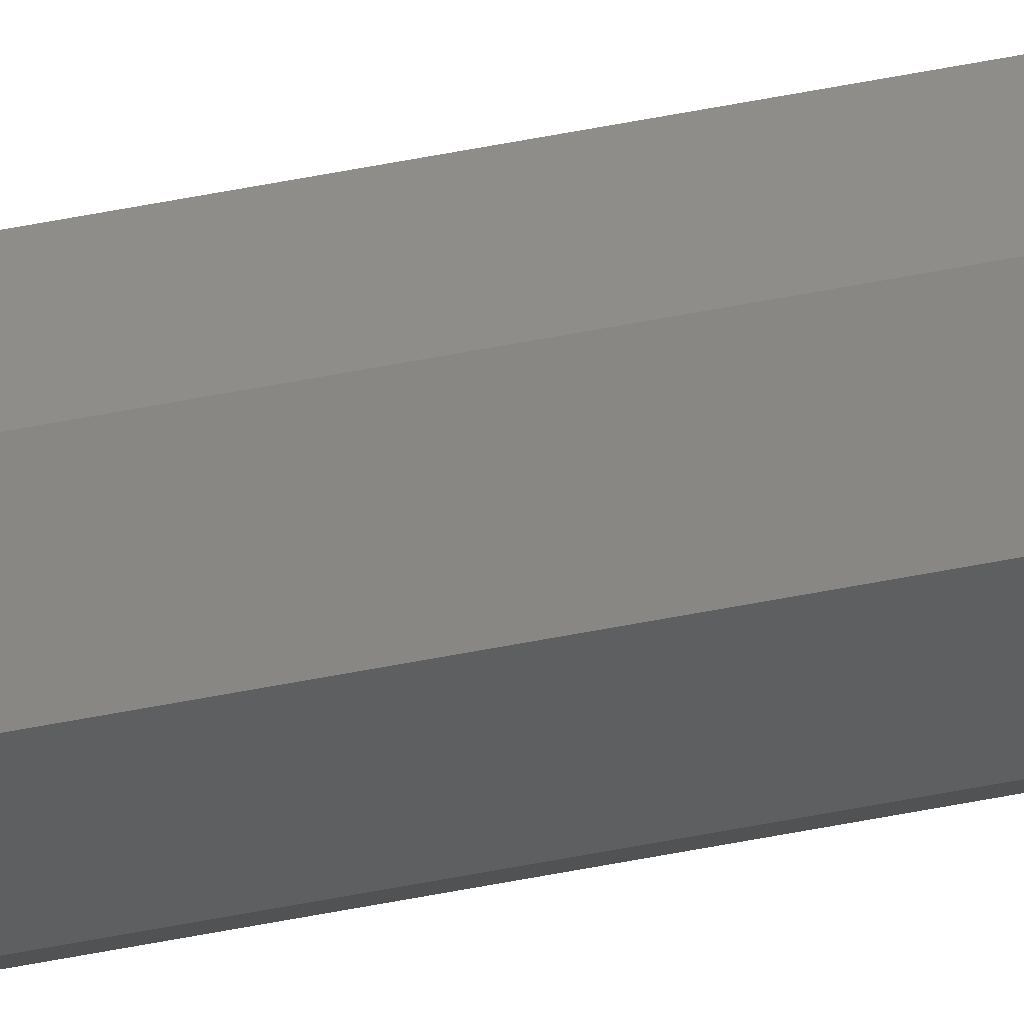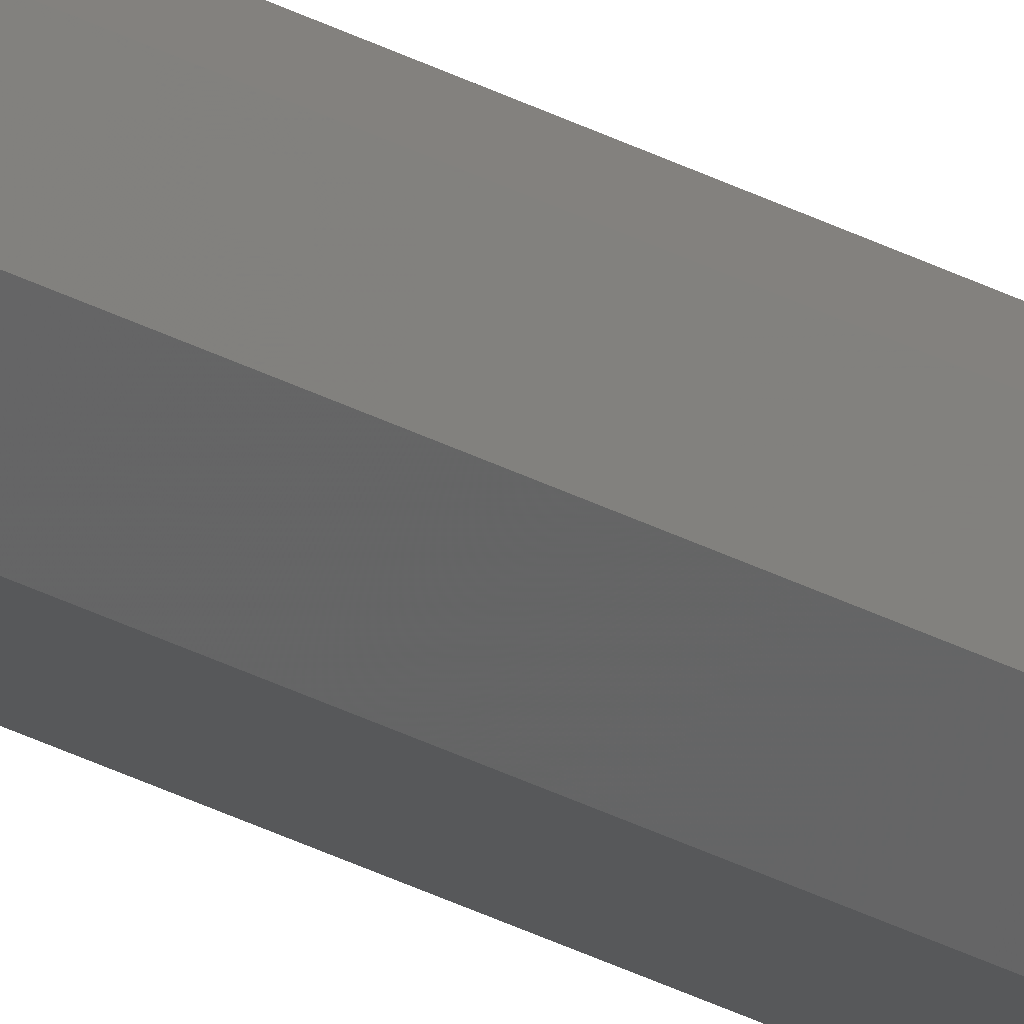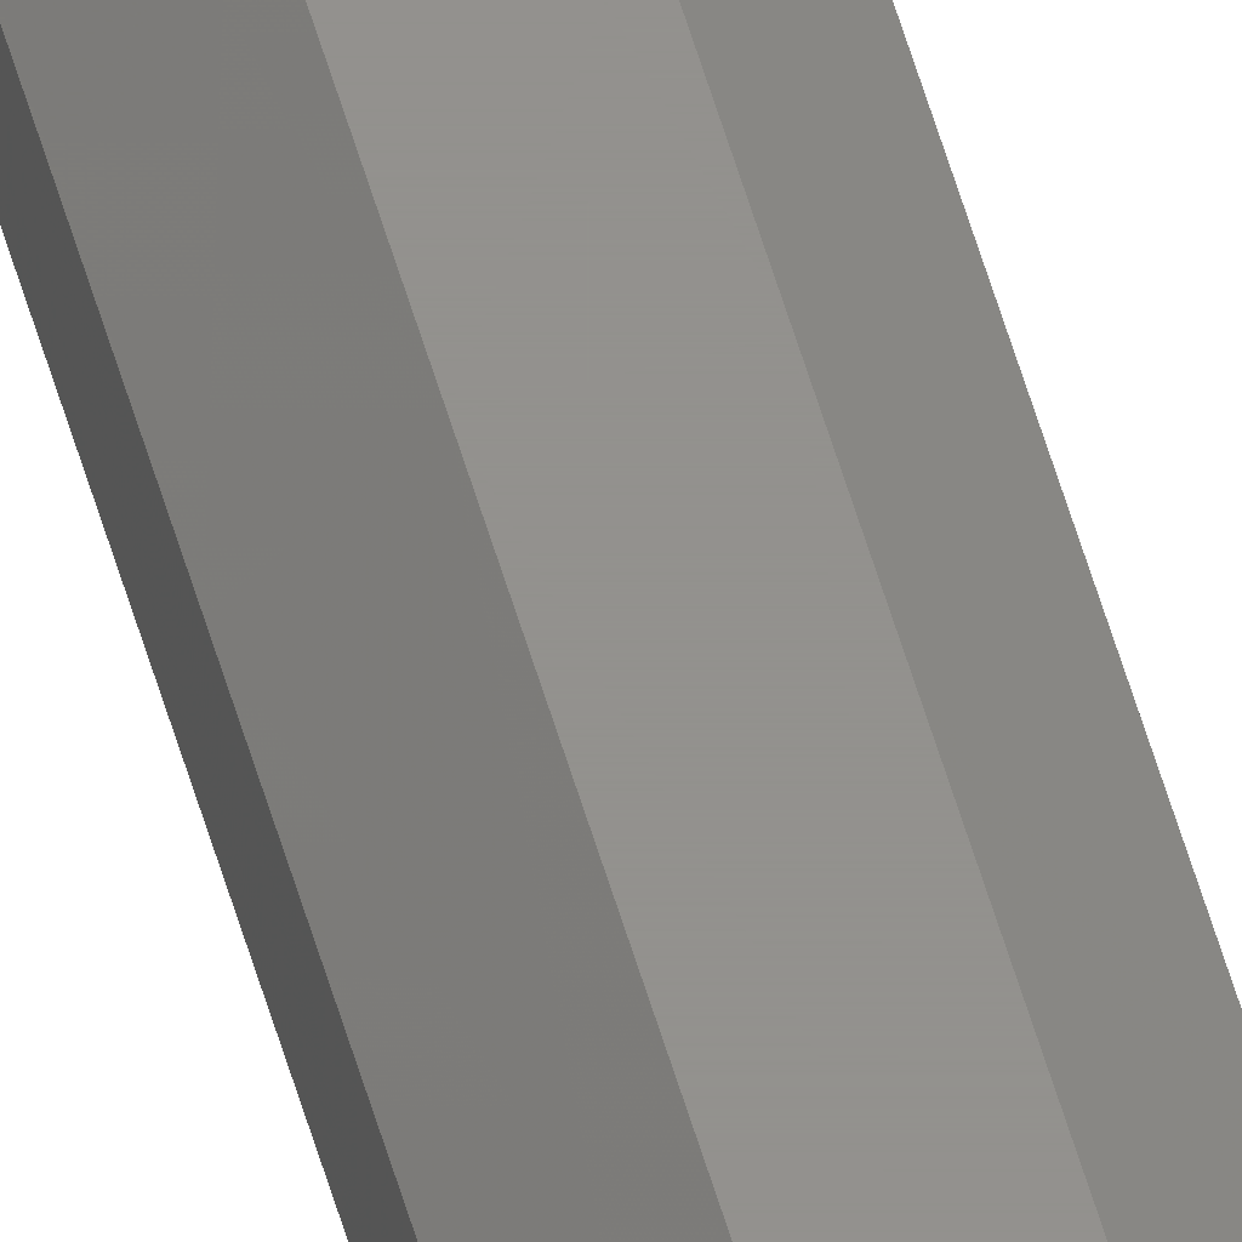
<metadata>
{"format":"stl","ext":"stl","renderer":"f3d","projection":"perspective","resolution":1024,"background":"white","views":[{"elev":41.3,"azim":-104.6,"up":"+Z"},{"elev":-18.7,"azim":-140.8,"up":"+Z"},{"elev":55.3,"azim":-15.8,"up":"+Z"}]}
</metadata>
<code>
# stl→obj: 336 verts, 360 faces
v -0.08157 -10 0.035
v -0.08157 -10.5 0.035
v -0.08157 -10 0.115
v -0.08157 -10.5 0.115
v -0.08157 -11 0.115
v -0.08157 -11 0.035
v -0.025 -10 -0.02157
v -0.025 -10.5 -0.02157
v -0.025 -11 -0.02157
v -0.025 -10 0.1716
v -0.025 -10.5 0.1716
v -0.025 -11 0.1716
v 0.055 -10 -0.02157
v 0.055 -10.5 -0.02157
v 0.055 -11 -0.02157
v 0.055 -10 0.1716
v 0.055 -10.5 0.1716
v 0.055 -11 0.1716
v 0.1116 -10 0.035
v 0.1116 -10.5 0.035
v 0.1116 -11 0.035
v 0.1116 -10 0.115
v 0.1116 -10.5 0.115
v 0.1116 -11 0.115
v -0.06235 -19.91 0.09273
v -0.06 -21 0.09
v -0.05618 -19.91 0.09889
v -0.05237 -18.82 0.1078
v -0.0647 -18.82 0.09545
v -0.04855 -17.73 0.1167
v -0.06705 -17.73 0.09818
v -0.06941 -16.64 0.1009
v -0.04474 -16.64 0.1256
v -0.07176 -15.55 0.1036
v -0.04092 -15.55 0.1345
v -0.07411 -14.46 0.1064
v -0.03711 -14.46 0.1434
v -0.07646 -13.37 0.1091
v -0.03329 -13.37 0.1522
v -0.07879 -12.29 0.1118
v -0.02952 -12.29 0.161
v -0.08049 -11.5 0.1137
v -0.02675 -11.5 0.1675
v -0.06044 -20.79 0.05949
v -0.06 -21 0.06
v -0.06044 -20.79 0.09051
v -0.06123 -20.43 0.05857
v -0.06123 -20.43 0.09143
v -0.06263 -19.78 0.05695
v -0.06263 -19.78 0.09305
v -0.06487 -18.74 0.05435
v -0.06487 -18.74 0.09565
v -0.06722 -17.65 0.05163
v -0.06722 -17.65 0.09837
v -0.06956 -16.57 0.04892
v -0.06956 -16.57 0.1011
v -0.07191 -15.48 0.0462
v -0.07191 -15.48 0.1038
v -0.07425 -14.39 0.04348
v -0.07425 -14.39 0.1065
v -0.0766 -13.31 0.04076
v -0.0766 -13.31 0.1092
v -0.07888 -12.25 0.03812
v -0.07888 -12.25 0.1119
v -0.08051 -11.49 0.03623
v -0.08051 -11.49 0.1138
v -0.08049 -11.5 0.03625
v -0.02675 -11.5 -0.01749
v -0.07879 -12.29 0.03823
v -0.02952 -12.29 -0.01104
v -0.03329 -13.37 -0.002242
v -0.07646 -13.37 0.04092
v -0.07411 -14.46 0.04365
v -0.03711 -14.46 0.006649
v -0.04092 -15.55 0.01554
v -0.07176 -15.55 0.04637
v -0.04474 -16.64 0.02443
v -0.06941 -16.64 0.0491
v -0.04855 -17.73 0.03332
v -0.06705 -17.73 0.05182
v -0.05237 -18.82 0.04222
v -0.0647 -18.82 0.05455
v -0.05618 -19.91 0.05111
v -0.06235 -19.91 0.05727
v -0.07749 -9.5 0.03325
v -0.02375 -9.5 -0.02049
v -0.07104 -8.709 0.03048
v -0.02177 -8.71 -0.01879
v -0.01908 -7.631 -0.01646
v -0.06224 -7.631 0.02671
v -0.05335 -6.541 0.02289
v -0.01635 -6.541 -0.01411
v -0.01363 -5.451 -0.01176
v -0.04446 -5.451 0.01908
v -0.03557 -4.361 0.01526
v -0.0109 -4.361 -0.009405
v -0.008176 -3.27 -0.007054
v -0.02668 -3.27 0.01145
v -0.01778 -2.18 0.007631
v -0.005451 -2.18 -0.004703
v -0.002725 -1.09 -0.002351
v -0.008892 -1.09 0.003815
v 0 0 0
v -0.002725 -1.09 0.1524
v -0.008892 -1.09 0.1462
v 0 0 0.15
v -0.005451 -2.18 0.1547
v -0.01778 -2.18 0.1424
v -0.008176 -3.27 0.1571
v -0.02668 -3.27 0.1386
v -0.0109 -4.361 0.1594
v -0.03557 -4.36 0.1347
v -0.01363 -5.451 0.1618
v -0.04446 -5.451 0.1309
v -0.01635 -6.541 0.1641
v -0.05335 -6.541 0.1271
v -0.01908 -7.631 0.1665
v -0.06224 -7.631 0.1233
v -0.02177 -8.71 0.1688
v -0.07104 -8.709 0.1195
v -0.02375 -9.5 0.1705
v -0.07749 -9.5 0.1167
v -0.07741 -9.491 0.1168
v -0.07741 -9.491 0.03322
v -0.07081 -8.681 0.03038
v -0.07081 -8.681 0.1196
v -0.06171 -7.565 0.02648
v -0.06171 -7.565 0.1235
v -0.05249 -6.435 0.02252
v -0.05249 -6.435 0.1275
v -0.04328 -5.305 0.01857
v -0.04328 -5.305 0.1314
v -0.03406 -4.175 0.01461
v -0.03406 -4.175 0.1354
v -0.02484 -3.046 0.01066
v -0.02484 -3.046 0.1393
v -0.01563 -1.916 0.006705
v -0.01563 -1.916 0.1433
v -0.00692 -0.8483 0.002969
v -0.00692 -0.8483 0.147
v -0.02678 -11.51 -0.01741
v 0.05678 -11.51 -0.01741
v -0.02962 -12.32 -0.01081
v 0.05962 -12.32 -0.01081
v -0.03352 -13.43 -0.00171
v 0.06352 -13.43 -0.00171
v -0.03748 -14.56 0.007507
v 0.06748 -14.56 0.007507
v -0.04143 -15.69 0.01672
v 0.07143 -15.69 0.01672
v -0.04539 -16.82 0.02594
v 0.07539 -16.82 0.02594
v -0.04934 -17.95 0.03516
v 0.07934 -17.95 0.03516
v -0.0533 -19.08 0.04437
v 0.0833 -19.08 0.04437
v -0.05703 -20.15 0.05308
v 0.08703 -20.15 0.05308
v 0.09 -21 0.06
v -0.02678 -11.51 0.1674
v 0.05678 -11.51 0.1674
v -0.02962 -12.32 0.1608
v 0.05962 -12.32 0.1608
v -0.03352 -13.43 0.1517
v 0.06352 -13.43 0.1517
v -0.03748 -14.56 0.1425
v 0.06748 -14.56 0.1425
v -0.04143 -15.69 0.1333
v 0.07143 -15.69 0.1333
v -0.04539 -16.82 0.1241
v 0.07539 -16.82 0.1241
v -0.04934 -17.95 0.1148
v 0.07934 -17.95 0.1148
v -0.0533 -19.08 0.1056
v 0.0833 -19.08 0.1056
v -0.05703 -20.15 0.09692
v 0.08703 -20.15 0.09692
v 0.09 -21 0.09
v 0.03051 -0.2053 -0.0004427
v -0.0005132 -0.2053 -0.0004427
v 0.03 0 0
v 0.03143 -0.5707 -0.001231
v -0.001427 -0.5707 -0.001231
v 0.03305 -1.221 -0.002634
v -0.003053 -1.221 -0.002634
v 0.03565 -2.259 -0.004872
v -0.005648 -2.259 -0.004872
v 0.03837 -3.346 -0.007217
v -0.008365 -3.346 -0.007217
v 0.04108 -4.433 -0.009562
v -0.01108 -4.433 -0.009562
v 0.0438 -5.52 -0.01191
v -0.0138 -5.52 -0.01191
v 0.04652 -6.607 -0.01425
v -0.01652 -6.607 -0.01425
v 0.04924 -7.694 -0.0166
v -0.01924 -7.694 -0.0166
v 0.05188 -8.752 -0.01888
v -0.02188 -8.752 -0.01888
v 0.05377 -9.508 -0.02051
v -0.02377 -9.508 -0.02051
v -0.0005132 -0.2053 0.1504
v 0.03051 -0.2053 0.1504
v 0.03 0 0.15
v -0.001427 -0.5707 0.1512
v 0.03143 -0.5707 0.1512
v -0.003053 -1.221 0.1526
v 0.03305 -1.221 0.1526
v -0.005648 -2.259 0.1549
v 0.03565 -2.259 0.1549
v -0.008365 -3.346 0.1572
v 0.03837 -3.346 0.1572
v -0.01108 -4.433 0.1596
v 0.04108 -4.433 0.1596
v -0.0138 -5.52 0.1619
v 0.0438 -5.52 0.1619
v -0.01652 -6.607 0.1643
v 0.04652 -6.607 0.1643
v -0.01924 -7.694 0.1666
v 0.04924 -7.694 0.1666
v -0.02188 -8.752 0.1689
v 0.05188 -8.752 0.1689
v -0.02377 -9.508 0.1705
v 0.05377 -9.508 0.1705
v 0.1074 -9.491 0.03322
v 0.1074 -9.491 0.1168
v 0.1008 -8.681 0.03038
v 0.1008 -8.681 0.1196
v 0.09171 -7.565 0.02648
v 0.09171 -7.565 0.1235
v 0.08249 -6.435 0.02252
v 0.08249 -6.435 0.1275
v 0.07328 -5.305 0.01857
v 0.07328 -5.305 0.1314
v 0.06406 -4.175 0.01461
v 0.06406 -4.175 0.1354
v 0.05484 -3.046 0.01066
v 0.05484 -3.046 0.1393
v 0.04563 -1.916 0.006705
v 0.04563 -1.916 0.1433
v 0.03692 -0.8483 0.002969
v 0.03692 -0.8483 0.147
v 0.03889 -1.09 0.003815
v 0.03273 -1.09 -0.002351
v 0.03545 -2.18 -0.004703
v 0.04778 -2.18 0.007631
v 0.03818 -3.27 -0.007054
v 0.05668 -3.27 0.01145
v 0.0409 -4.361 -0.009406
v 0.06557 -4.36 0.01526
v 0.07446 -5.45 0.01908
v 0.04363 -5.451 -0.01176
v 0.08335 -6.541 0.02289
v 0.04635 -6.541 -0.01411
v 0.09224 -7.631 0.02671
v 0.04908 -7.631 -0.01646
v 0.101 -8.709 0.03048
v 0.05177 -8.71 -0.01879
v 0.1075 -9.5 0.03325
v 0.05375 -9.5 -0.02049
v 0.03273 -1.09 0.1524
v 0.03889 -1.09 0.1462
v 0.03545 -2.18 0.1547
v 0.04778 -2.18 0.1424
v 0.03818 -3.27 0.1571
v 0.05668 -3.27 0.1386
v 0.0409 -4.361 0.1594
v 0.06557 -4.36 0.1347
v 0.04363 -5.451 0.1618
v 0.07446 -5.451 0.1309
v 0.04635 -6.541 0.1641
v 0.08335 -6.541 0.1271
v 0.04908 -7.631 0.1665
v 0.09224 -7.631 0.1233
v 0.05177 -8.71 0.1688
v 0.101 -8.709 0.1195
v 0.05375 -9.5 0.1705
v 0.1075 -9.5 0.1167
v 0.09235 -19.91 0.05727
v 0.08618 -19.91 0.05111
v 0.08237 -18.82 0.04222
v 0.0947 -18.82 0.05455
v 0.07855 -17.73 0.03332
v 0.09705 -17.73 0.05182
v 0.07474 -16.64 0.02443
v 0.09941 -16.64 0.0491
v 0.07092 -15.55 0.01554
v 0.1018 -15.55 0.04637
v 0.1041 -14.46 0.04365
v 0.06711 -14.46 0.006647
v 0.1065 -13.37 0.04092
v 0.06329 -13.37 -0.002245
v 0.1088 -12.29 0.03823
v 0.05952 -12.29 -0.01104
v 0.1105 -11.5 0.03625
v 0.05675 -11.5 -0.01749
v 0.05675 -11.5 0.1675
v 0.1105 -11.5 0.1137
v 0.05952 -12.29 0.161
v 0.1088 -12.29 0.1118
v 0.1065 -13.37 0.1091
v 0.06329 -13.37 0.1522
v 0.06711 -14.46 0.1434
v 0.1041 -14.46 0.1064
v 0.1018 -15.55 0.1036
v 0.07092 -15.55 0.1345
v 0.09941 -16.64 0.1009
v 0.07474 -16.64 0.1256
v 0.09705 -17.73 0.09818
v 0.07855 -17.73 0.1167
v 0.0947 -18.82 0.09545
v 0.08237 -18.82 0.1078
v 0.09235 -19.91 0.09273
v 0.08618 -19.91 0.09889
v 0.09044 -20.79 0.05949
v 0.09044 -20.79 0.09051
v 0.09123 -20.43 0.05857
v 0.09123 -20.43 0.09143
v 0.09263 -19.78 0.05695
v 0.09263 -19.78 0.09305
v 0.09487 -18.74 0.05435
v 0.09487 -18.74 0.09565
v 0.09722 -17.65 0.05163
v 0.09722 -17.65 0.09837
v 0.09956 -16.57 0.04892
v 0.09956 -16.57 0.1011
v 0.1019 -15.48 0.0462
v 0.1019 -15.48 0.1038
v 0.1043 -14.39 0.04348
v 0.1043 -14.39 0.1065
v 0.1066 -13.31 0.04076
v 0.1066 -13.31 0.1092
v 0.1089 -12.25 0.03812
v 0.1089 -12.25 0.1119
v 0.1105 -11.49 0.03623
v 0.1105 -11.49 0.1138
f 1 2 3
f 4 3 2
f 4 2 5
f 6 5 2
f 7 8 1
f 2 1 8
f 8 9 2
f 6 2 9
f 10 3 11
f 4 11 3
f 12 11 5
f 4 5 11
f 13 14 7
f 8 7 14
f 14 15 8
f 9 8 15
f 16 10 17
f 11 17 10
f 18 17 12
f 11 12 17
f 19 20 13
f 14 13 20
f 20 21 14
f 15 14 21
f 22 16 23
f 17 23 16
f 24 23 18
f 17 18 23
f 19 22 20
f 23 20 22
f 20 23 21
f 24 21 23
f 25 26 27
f 27 28 25
f 29 25 28
f 28 30 29
f 31 29 30
f 32 31 33
f 30 33 31
f 32 33 34
f 35 34 33
f 36 34 37
f 35 37 34
f 36 37 38
f 39 38 37
f 40 38 41
f 39 41 38
f 40 41 42
f 43 42 41
f 42 43 5
f 12 5 43
f 44 45 46
f 26 46 45
f 44 46 47
f 48 47 46
f 47 48 49
f 50 49 48
f 51 49 52
f 50 52 49
f 53 51 54
f 52 54 51
f 53 54 55
f 56 55 54
f 57 55 58
f 56 58 55
f 59 57 60
f 58 60 57
f 59 60 61
f 62 61 60
f 63 61 64
f 62 64 61
f 65 63 66
f 64 66 63
f 65 66 6
f 5 6 66
f 6 9 67
f 68 67 9
f 67 68 69
f 70 69 68
f 70 71 69
f 72 69 71
f 72 71 73
f 74 73 71
f 74 75 73
f 76 73 75
f 75 77 76
f 78 76 77
f 77 79 78
f 80 78 79
f 79 81 80
f 82 80 81
f 81 83 82
f 84 82 83
f 83 45 84
f 1 85 7
f 86 7 85
f 85 87 86
f 88 86 87
f 88 87 89
f 90 89 87
f 90 91 89
f 92 89 91
f 92 91 93
f 94 93 91
f 94 95 93
f 96 93 95
f 96 95 97
f 98 97 95
f 98 99 97
f 100 97 99
f 100 99 101
f 102 101 99
f 101 102 103
f 104 105 106
f 107 108 104
f 105 104 108
f 107 109 108
f 110 108 109
f 111 112 109
f 110 109 112
f 111 113 112
f 114 112 113
f 115 116 113
f 114 113 116
f 115 117 116
f 118 116 117
f 119 120 117
f 118 117 120
f 119 121 120
f 122 120 121
f 121 10 122
f 3 122 10
f 3 123 1
f 124 1 123
f 125 124 126
f 123 126 124
f 125 126 127
f 128 127 126
f 129 127 130
f 128 130 127
f 129 130 131
f 132 131 130
f 133 131 134
f 132 134 131
f 133 134 135
f 136 135 134
f 137 135 138
f 136 138 135
f 139 137 140
f 138 140 137
f 139 140 103
f 106 103 140
f 9 141 15
f 142 15 141
f 143 144 141
f 142 141 144
f 143 145 144
f 146 144 145
f 147 148 145
f 146 145 148
f 147 149 148
f 150 148 149
f 151 152 149
f 150 149 152
f 151 153 152
f 154 152 153
f 155 156 153
f 154 153 156
f 155 157 156
f 158 156 157
f 157 45 158
f 159 158 45
f 12 160 18
f 161 18 160
f 162 163 160
f 161 160 163
f 162 164 163
f 165 163 164
f 166 167 164
f 165 164 167
f 166 168 167
f 169 167 168
f 170 171 168
f 169 168 171
f 170 172 171
f 173 171 172
f 174 175 172
f 173 172 175
f 174 176 175
f 177 175 176
f 176 26 177
f 178 177 26
f 179 180 181
f 103 181 180
f 179 182 180
f 183 180 182
f 184 185 182
f 183 182 185
f 184 186 185
f 187 185 186
f 188 189 186
f 187 186 189
f 188 190 189
f 191 189 190
f 192 193 190
f 191 190 193
f 192 194 193
f 195 193 194
f 196 197 194
f 195 194 197
f 196 198 197
f 199 197 198
f 200 201 198
f 199 198 201
f 200 13 201
f 7 201 13
f 202 203 106
f 204 106 203
f 202 205 203
f 206 203 205
f 207 208 205
f 206 205 208
f 207 209 208
f 210 208 209
f 211 212 209
f 210 209 212
f 211 213 212
f 214 212 213
f 215 216 213
f 214 213 216
f 215 217 216
f 218 216 217
f 219 220 217
f 218 217 220
f 219 221 220
f 222 220 221
f 223 224 221
f 222 221 224
f 223 10 224
f 16 224 10
f 19 22 225
f 226 225 22
f 227 225 228
f 226 228 225
f 227 228 229
f 230 229 228
f 231 229 232
f 230 232 229
f 231 232 233
f 234 233 232
f 235 233 236
f 234 236 233
f 235 236 237
f 238 237 236
f 239 237 240
f 238 240 237
f 241 239 242
f 240 242 239
f 241 242 181
f 204 181 242
f 243 244 181
f 244 243 245
f 246 245 243
f 245 246 247
f 248 247 246
f 247 248 249
f 250 249 248
f 251 252 250
f 249 250 252
f 251 253 252
f 254 252 253
f 253 255 254
f 256 254 255
f 257 258 255
f 256 255 258
f 257 259 258
f 260 258 259
f 259 19 260
f 13 260 19
f 261 262 204
f 263 264 261
f 262 261 264
f 263 265 264
f 266 264 265
f 267 268 265
f 266 265 268
f 267 269 268
f 270 268 269
f 271 272 269
f 270 269 272
f 271 273 272
f 274 272 273
f 275 276 273
f 274 273 276
f 275 277 276
f 278 276 277
f 277 16 278
f 22 278 16
f 279 159 280
f 280 281 279
f 282 279 281
f 281 283 282
f 284 282 283
f 283 285 284
f 286 284 285
f 285 287 286
f 288 286 287
f 289 288 290
f 287 290 288
f 289 290 291
f 292 291 290
f 293 291 294
f 292 294 291
f 293 294 295
f 296 295 294
f 295 296 21
f 15 21 296
f 18 24 297
f 298 297 24
f 297 298 299
f 300 299 298
f 300 301 299
f 302 299 301
f 302 301 303
f 304 303 301
f 304 305 303
f 306 303 305
f 305 307 306
f 308 306 307
f 307 309 308
f 310 308 309
f 309 311 310
f 312 310 311
f 311 313 312
f 314 312 313
f 313 178 314
f 159 315 178
f 316 178 315
f 317 318 315
f 316 315 318
f 319 320 317
f 318 317 320
f 319 321 320
f 322 320 321
f 323 324 321
f 322 321 324
f 325 326 323
f 324 323 326
f 325 327 326
f 328 326 327
f 329 330 327
f 328 327 330
f 331 332 329
f 330 329 332
f 331 333 332
f 334 332 333
f 335 336 333
f 334 333 336
f 335 21 336
f 24 336 21

</code>
